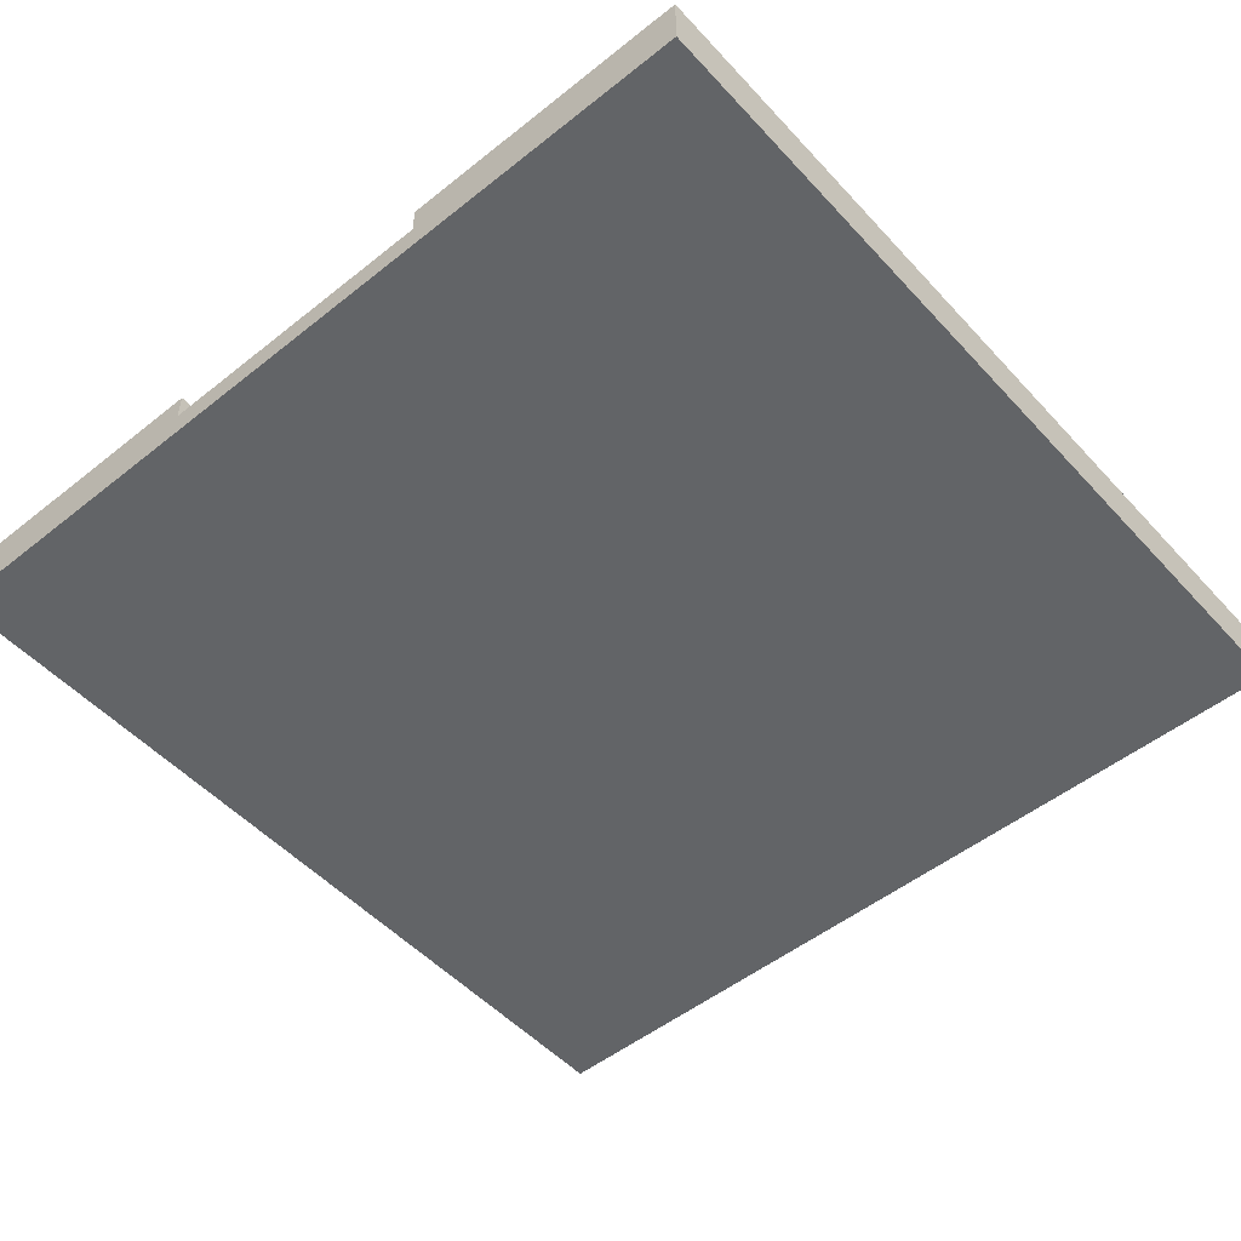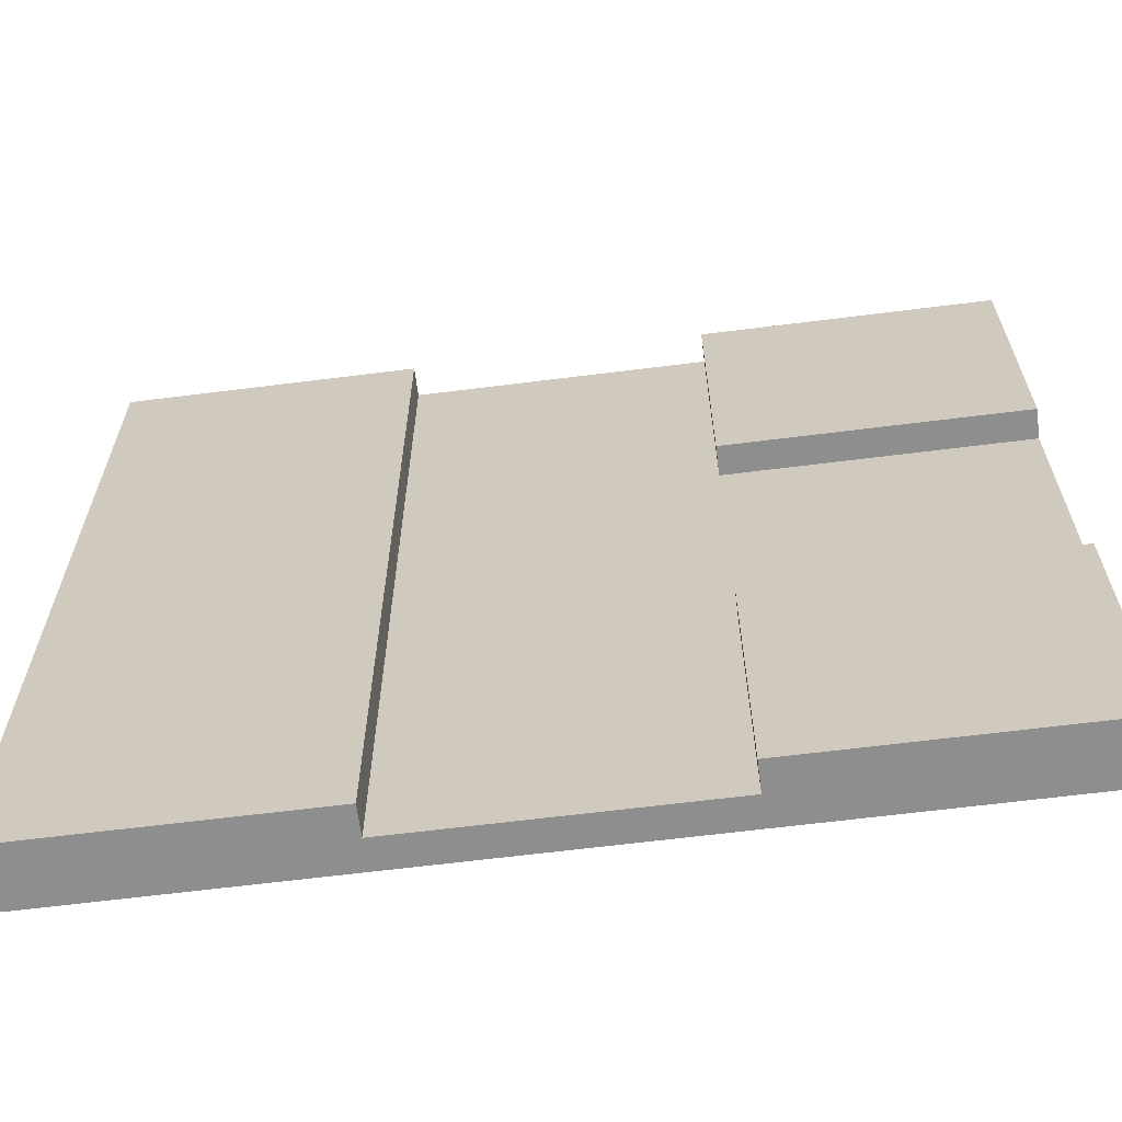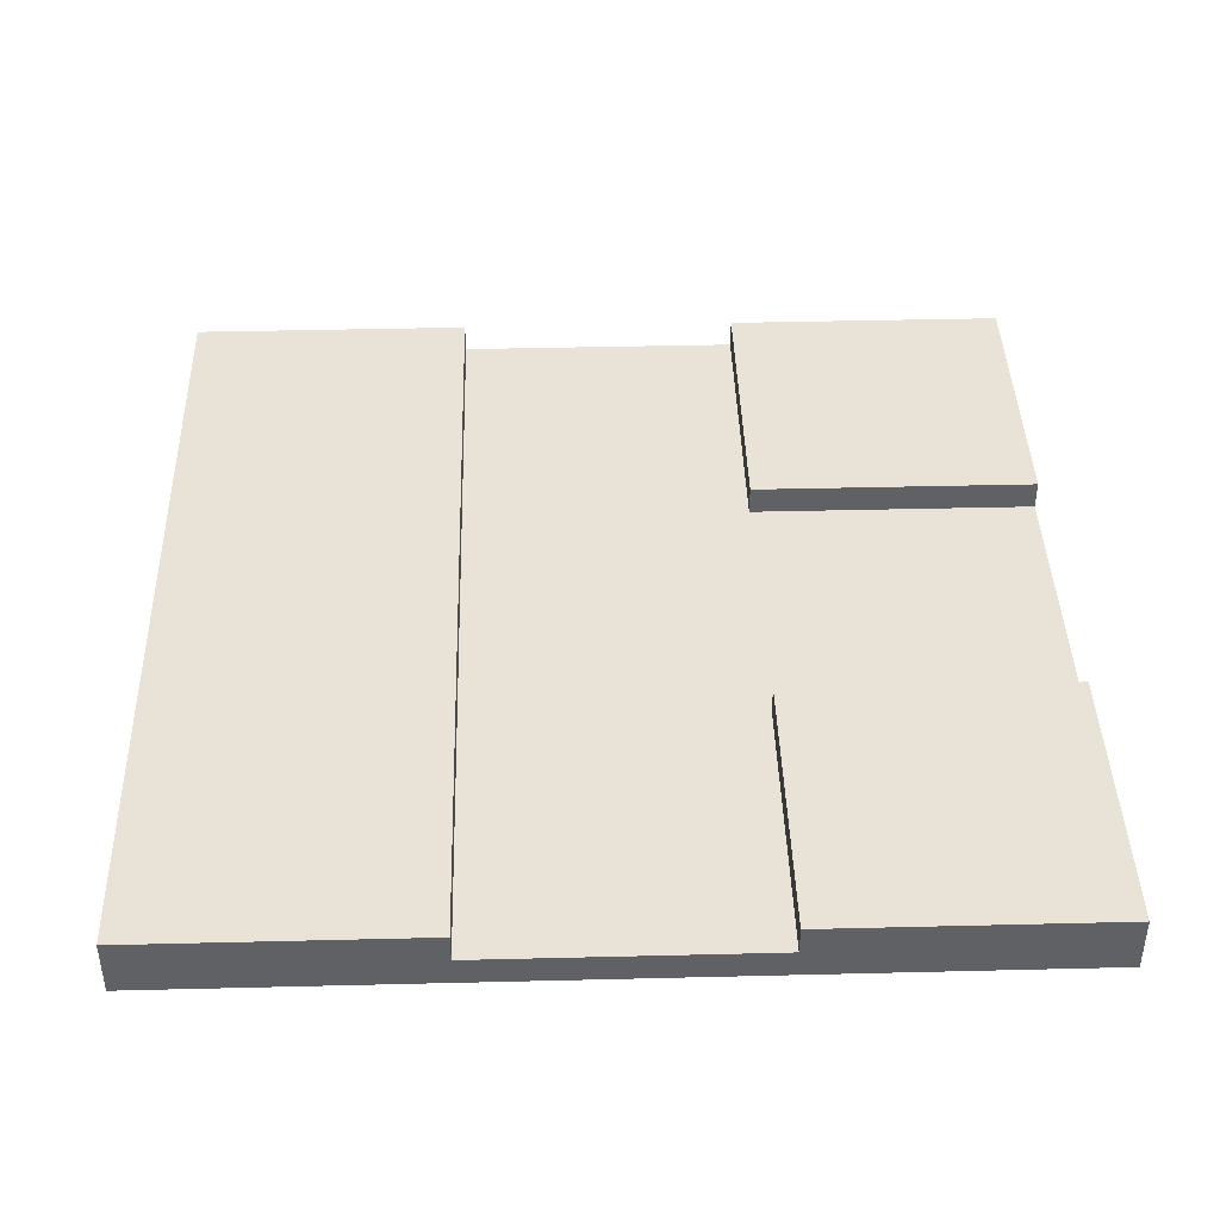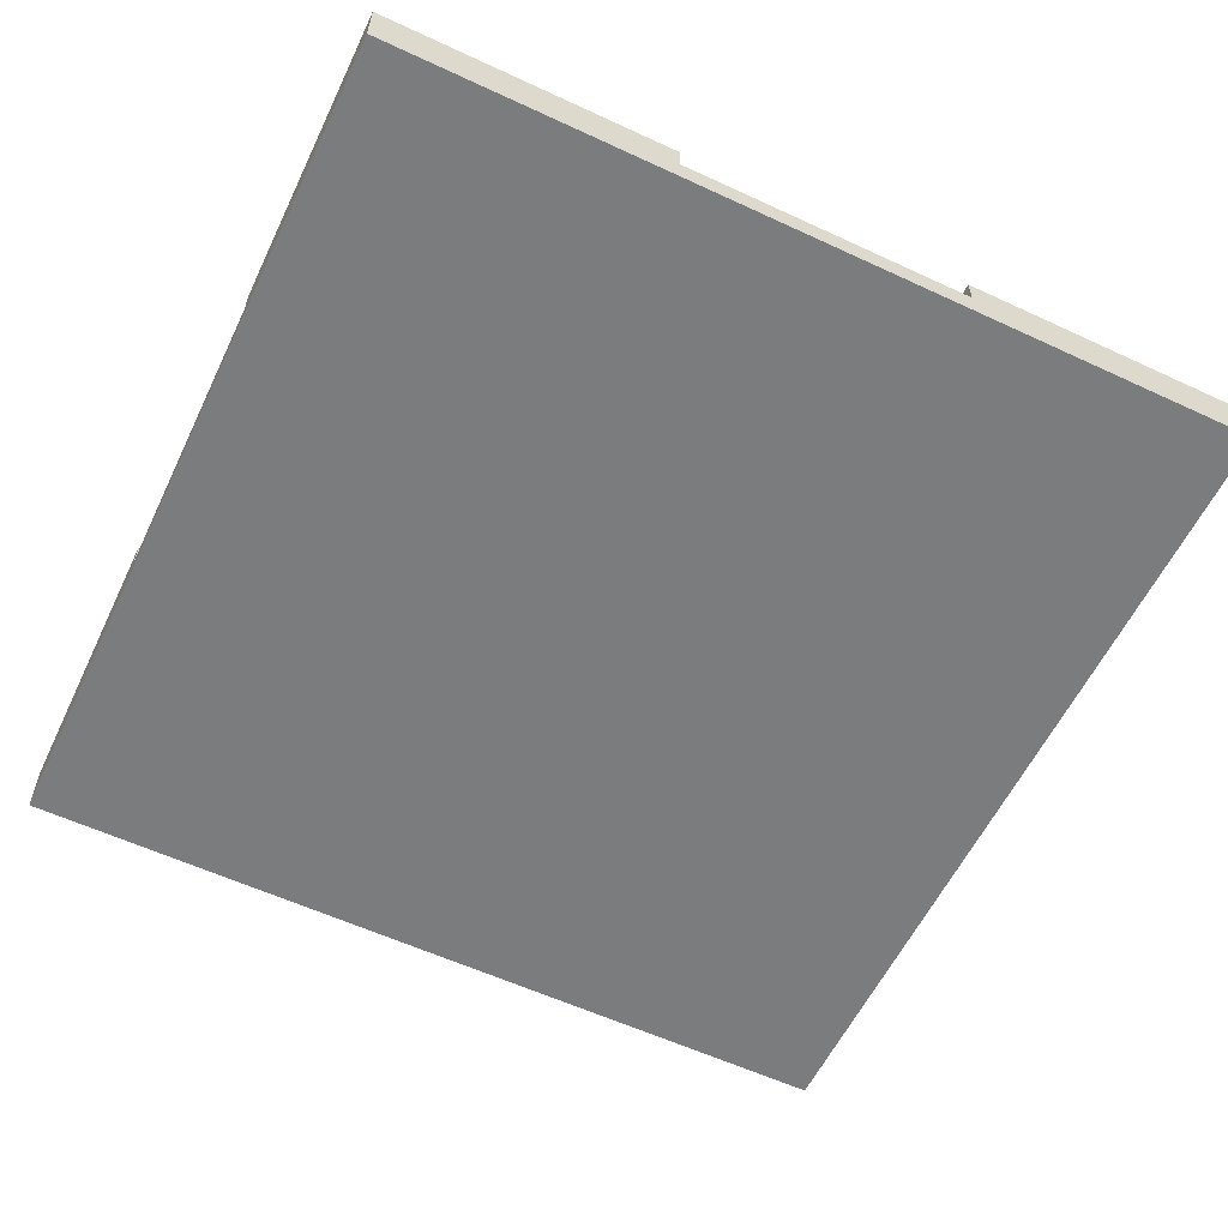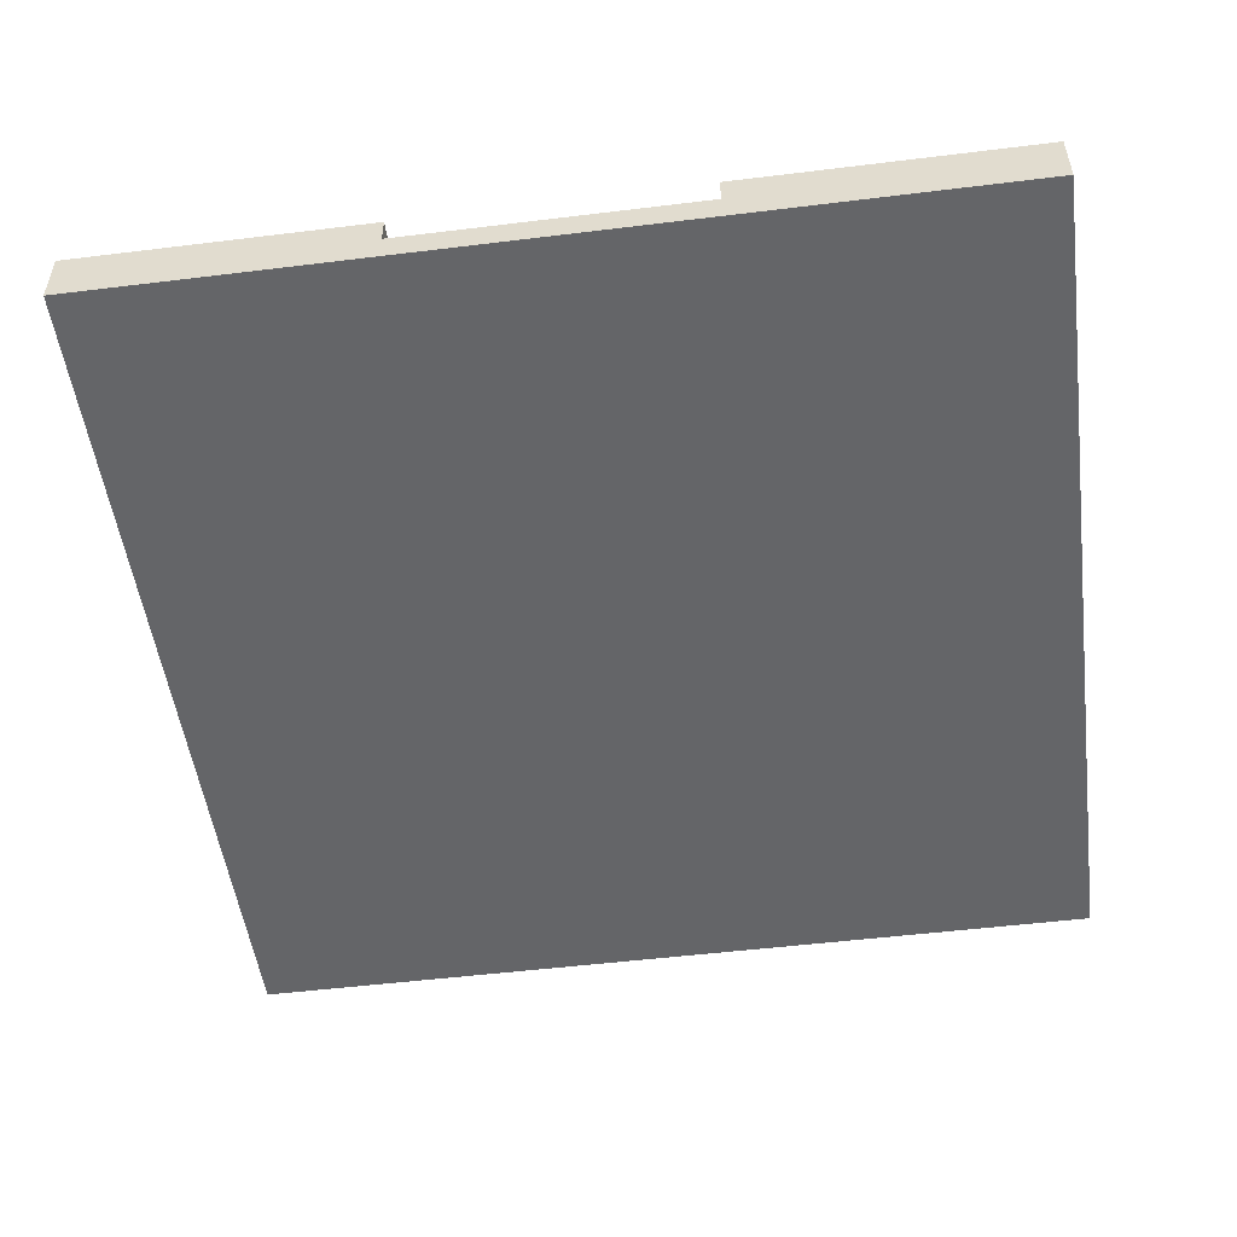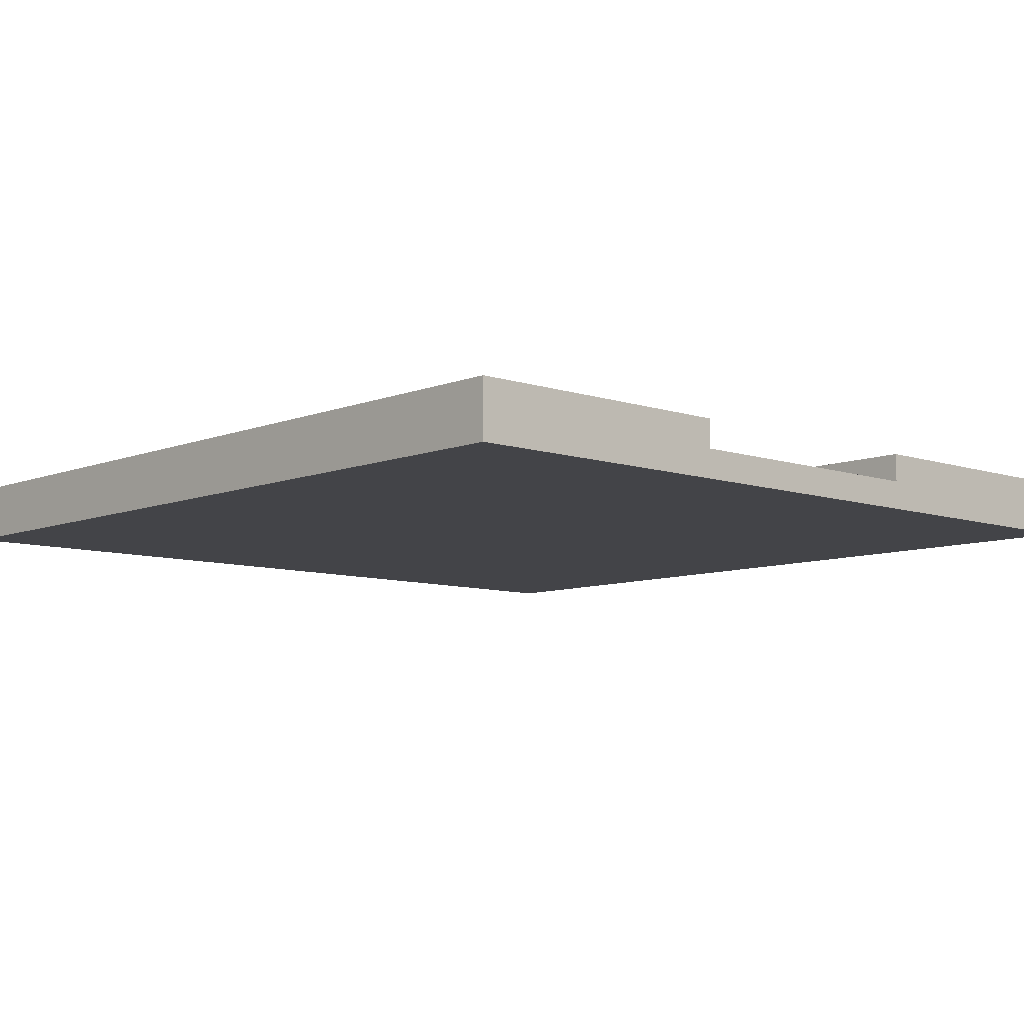
<metadata>
{"format":"obj","ext":"obj","renderer":"f3d","projection":"perspective","resolution":1024,"background":"white","views":[{"elev":-51.1,"azim":40.9,"up":"+Y"},{"elev":-65.0,"azim":-172.8,"up":"+Z"},{"elev":41.6,"azim":178.3,"up":"+Y"},{"elev":-58.6,"azim":-115.6,"up":"+Y"},{"elev":-51.5,"azim":-172.4,"up":"+Y"},{"elev":-8.3,"azim":137.3,"up":"+Y"}]}
</metadata>
<code>
o
v -4.5 -0.1 4.5
v -4.5 -0.1 -4.5
v -4.5 0.2 4.5
v -4.5 0.2 1.5
v -4.5 0.2 -1.5
v -4.5 0.2 -4.5
v -4.5 0.5 4.5
v -4.5 0.5 1.5
v -4.5 0.5 -1.5
v -4.5 0.5 -4.5
v 1.5 0.2 4.5
v 1.5 0.2 -4.5
v 1.5 0.5 4.5
v 1.5 0.5 -4.5
v -1.5 0.2 4.5
v -1.5 0.2 1.5
v -1.5 0.2 -1.5
v -1.5 0.2 -4.5
v -1.5 0.5 4.5
v -1.5 0.5 1.5
v -1.5 0.5 -1.5
v -1.5 0.5 -4.5
v 4.5 -0.1 4.5
v 4.5 -0.1 -4.5
v 4.5 0.2 4.5
v 4.5 0.2 -4.5
v 4.5 0.5 4.5
v 4.5 0.5 -4.5
v -4.5 -0.1 4.5
v -4.5 0.2 4.5
v -4.5 0.5 4.5
v -1.5 0.2 4.5
v -1.5 0.5 4.5
v 1.5 0.2 4.5
v 1.5 0.5 4.5
v 4.5 -0.1 4.5
v 4.5 0.2 4.5
v 4.5 0.5 4.5
v -4.5 0.2 -1.5
v -4.5 0.5 -1.5
v -1.5 0.2 -1.5
v -1.5 0.5 -1.5
v -4.5 0.2 1.5
v -4.5 0.5 1.5
v -1.5 0.2 1.5
v -1.5 0.5 1.5
v -4.5 -0.1 -4.5
v -4.5 0.2 -4.5
v -4.5 0.5 -4.5
v -1.5 0.2 -4.5
v -1.5 0.5 -4.5
v 1.5 0.2 -4.5
v 1.5 0.5 -4.5
v 4.5 -0.1 -4.5
v 4.5 0.2 -4.5
v 4.5 0.5 -4.5
v -4.5 -0.1 4.5
v 4.5 -0.1 4.5
v -4.5 -0.1 -4.5
v 4.5 -0.1 -4.5
v -1.5 0.2 4.5
v 1.5 0.2 4.5
v -4.5 0.2 1.5
v -1.5 0.2 1.5
v -4.5 0.2 -1.5
v -1.5 0.2 -1.5
v -1.5 0.2 -4.5
v 1.5 0.2 -4.5
v -4.5 0.5 4.5
v -1.5 0.5 4.5
v 1.5 0.5 4.5
v 4.5 0.5 4.5
v -4.5 0.5 1.5
v -1.5 0.5 1.5
v -4.5 0.5 -1.5
v -1.5 0.5 -1.5
v -4.5 0.5 -4.5
v -1.5 0.5 -4.5
v 1.5 0.5 -4.5
v 4.5 0.5 -4.5
f 3 2 1
f 4 2 3
f 5 2 4
f 6 2 5
f 7 4 3
f 8 4 7
f 9 6 5
f 10 6 9
f 13 12 11
f 14 12 13
f 15 16 19
f 19 16 20
f 17 18 21
f 21 18 22
f 23 24 25
f 25 24 26
f 25 26 27
f 27 26 28
f 32 30 29
f 32 31 30
f 33 31 32
f 34 32 29
f 36 34 29
f 37 35 34
f 37 34 36
f 38 35 37
f 41 40 39
f 42 40 41
f 43 44 45
f 45 44 46
f 47 48 50
f 48 49 50
f 50 49 51
f 47 50 52
f 47 52 54
f 52 53 55
f 54 52 55
f 55 53 56
f 59 58 57
f 60 58 59
f 61 62 64
f 63 64 65
f 64 62 66
f 65 64 66
f 66 62 67
f 67 62 68
f 69 70 73
f 73 70 74
f 75 76 77
f 77 76 78
f 71 72 79
f 79 72 80

</code>
